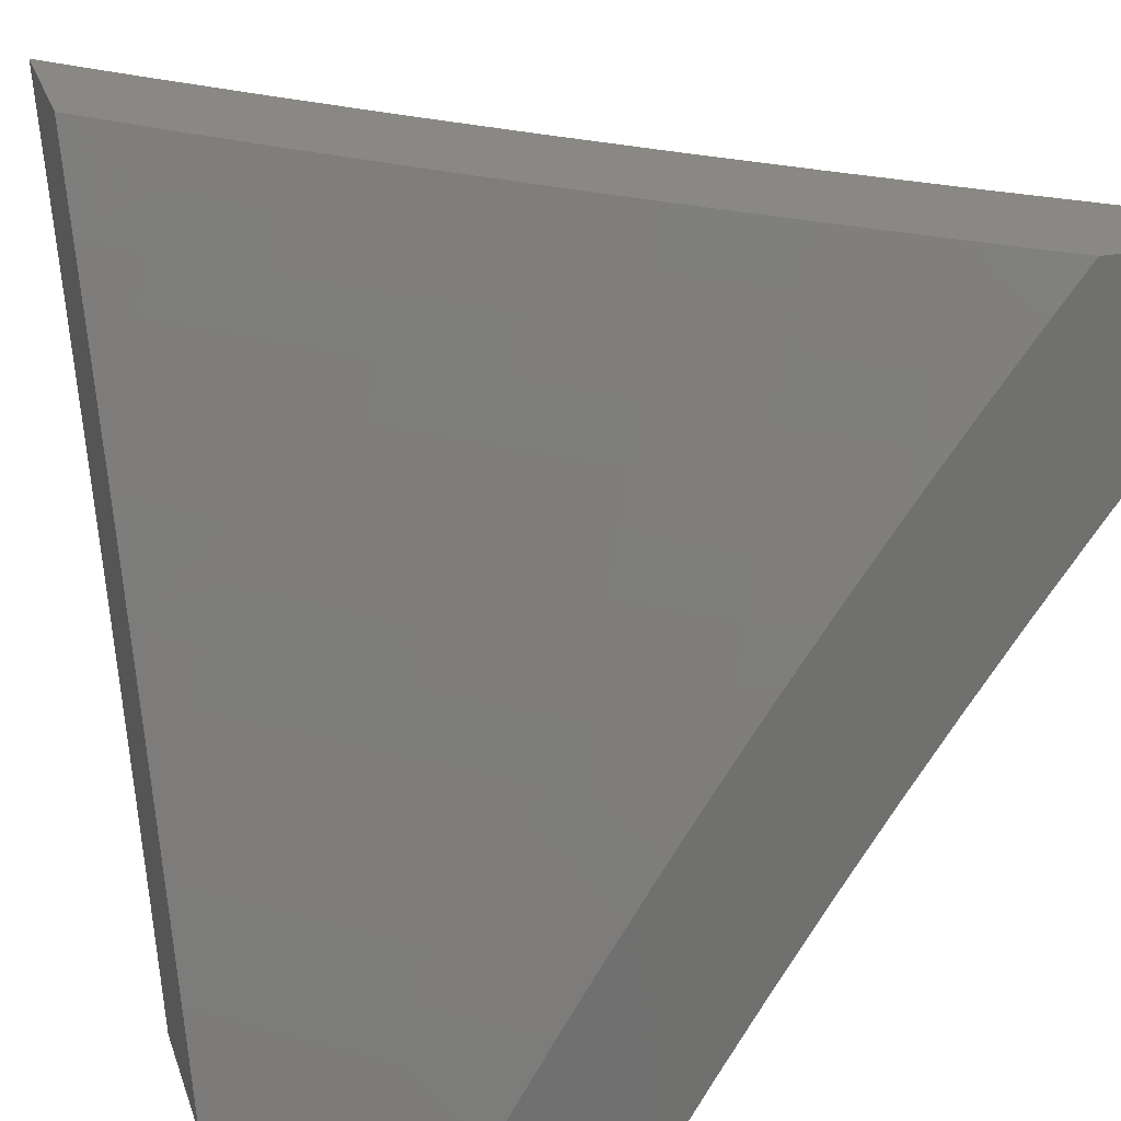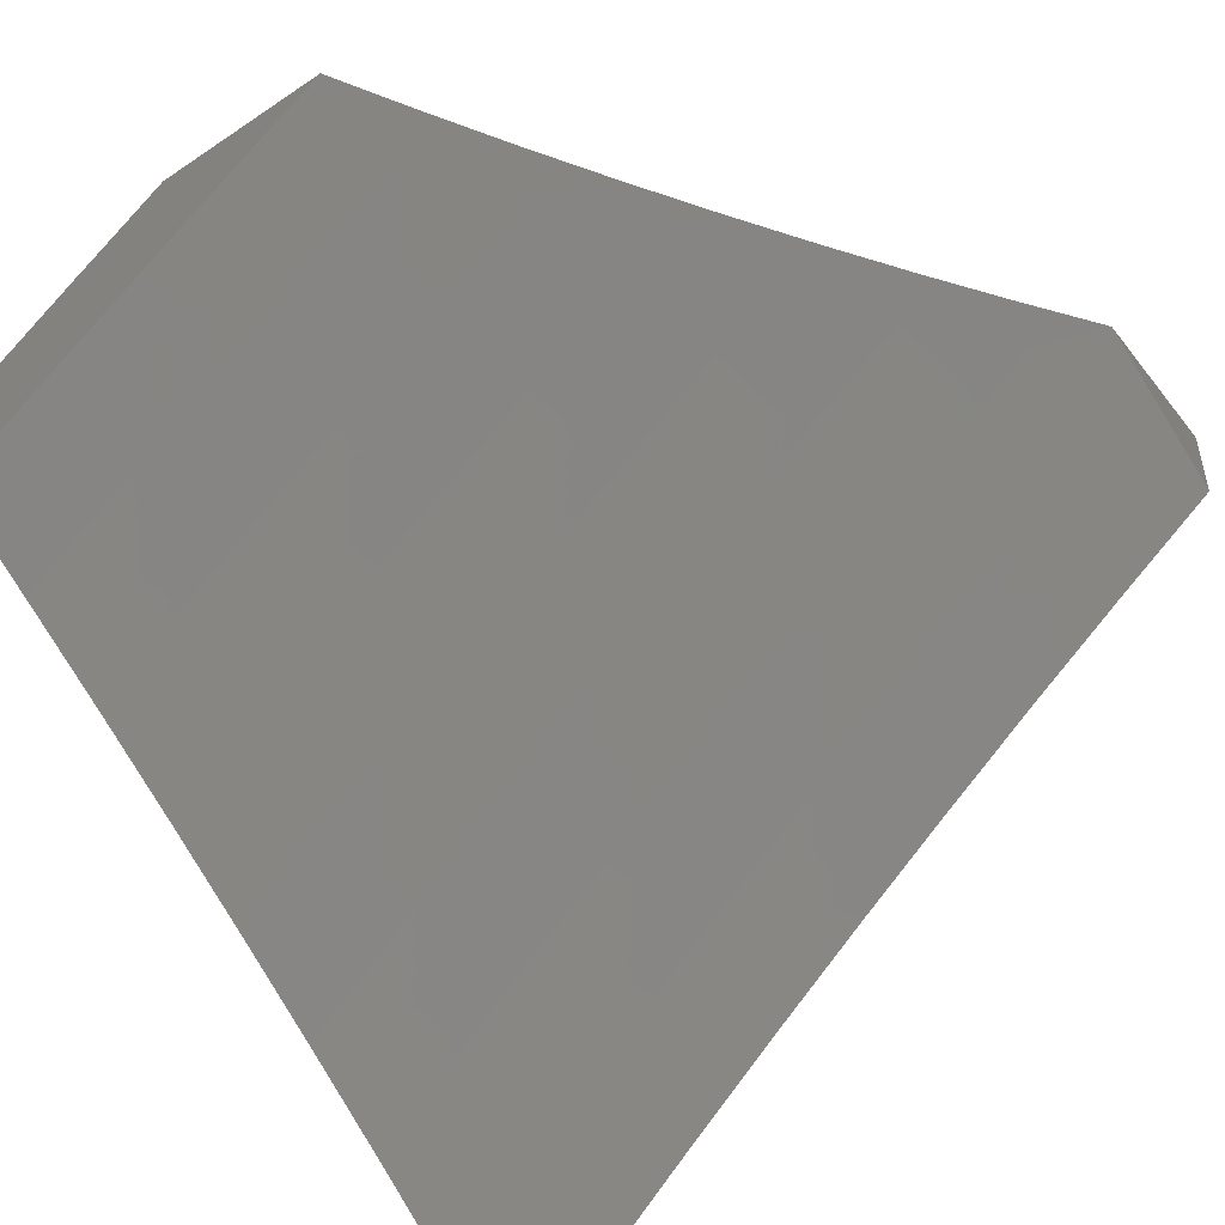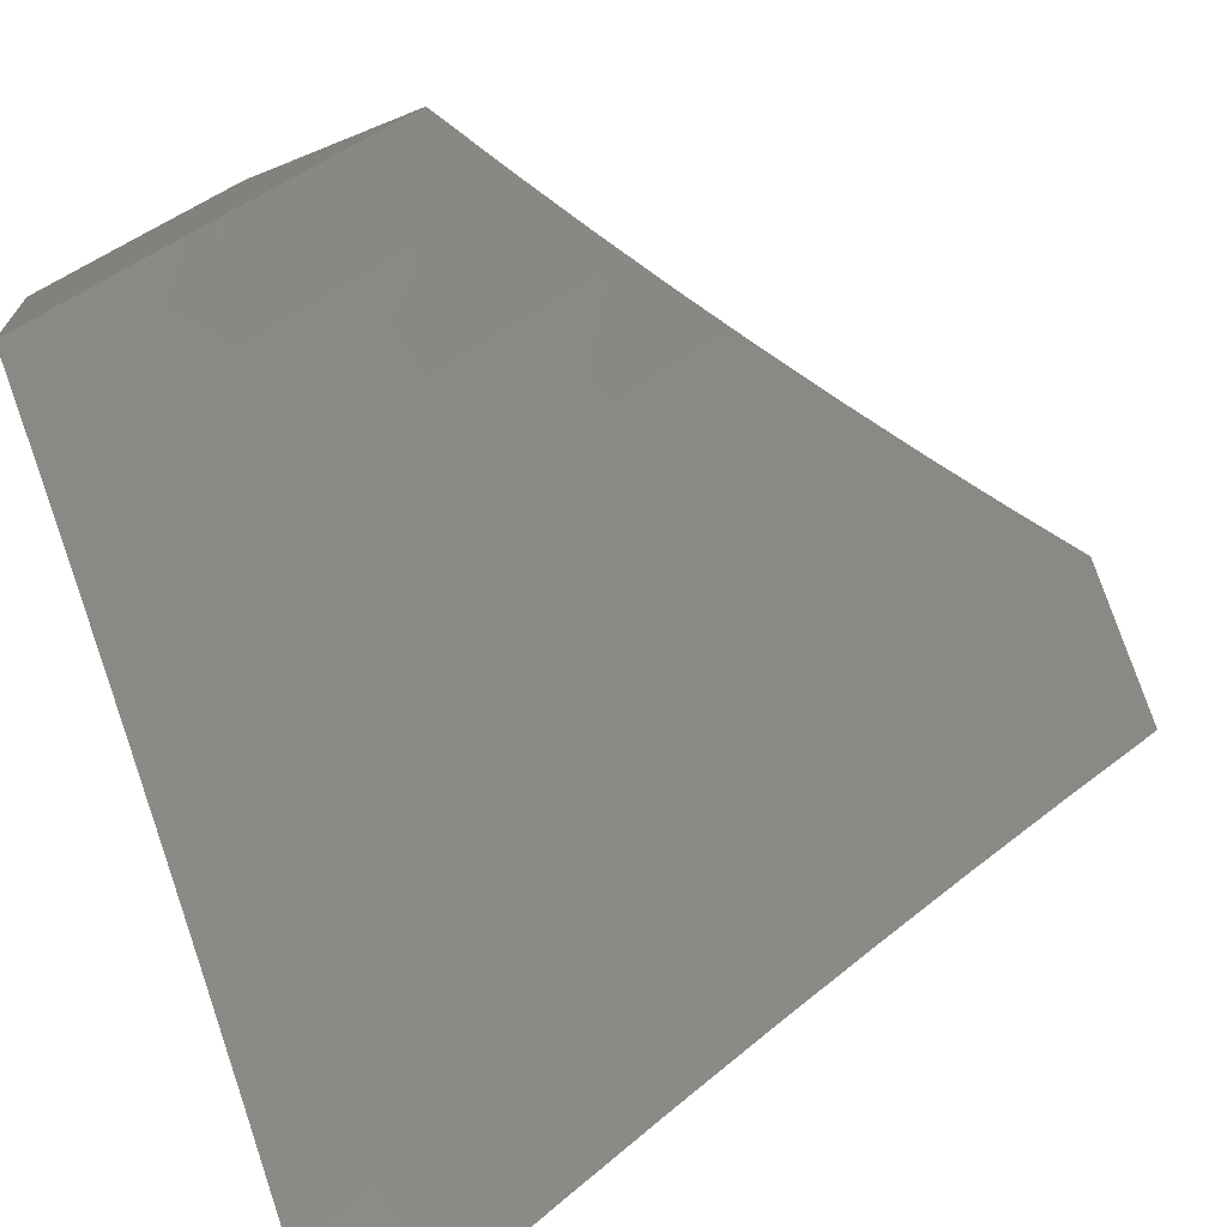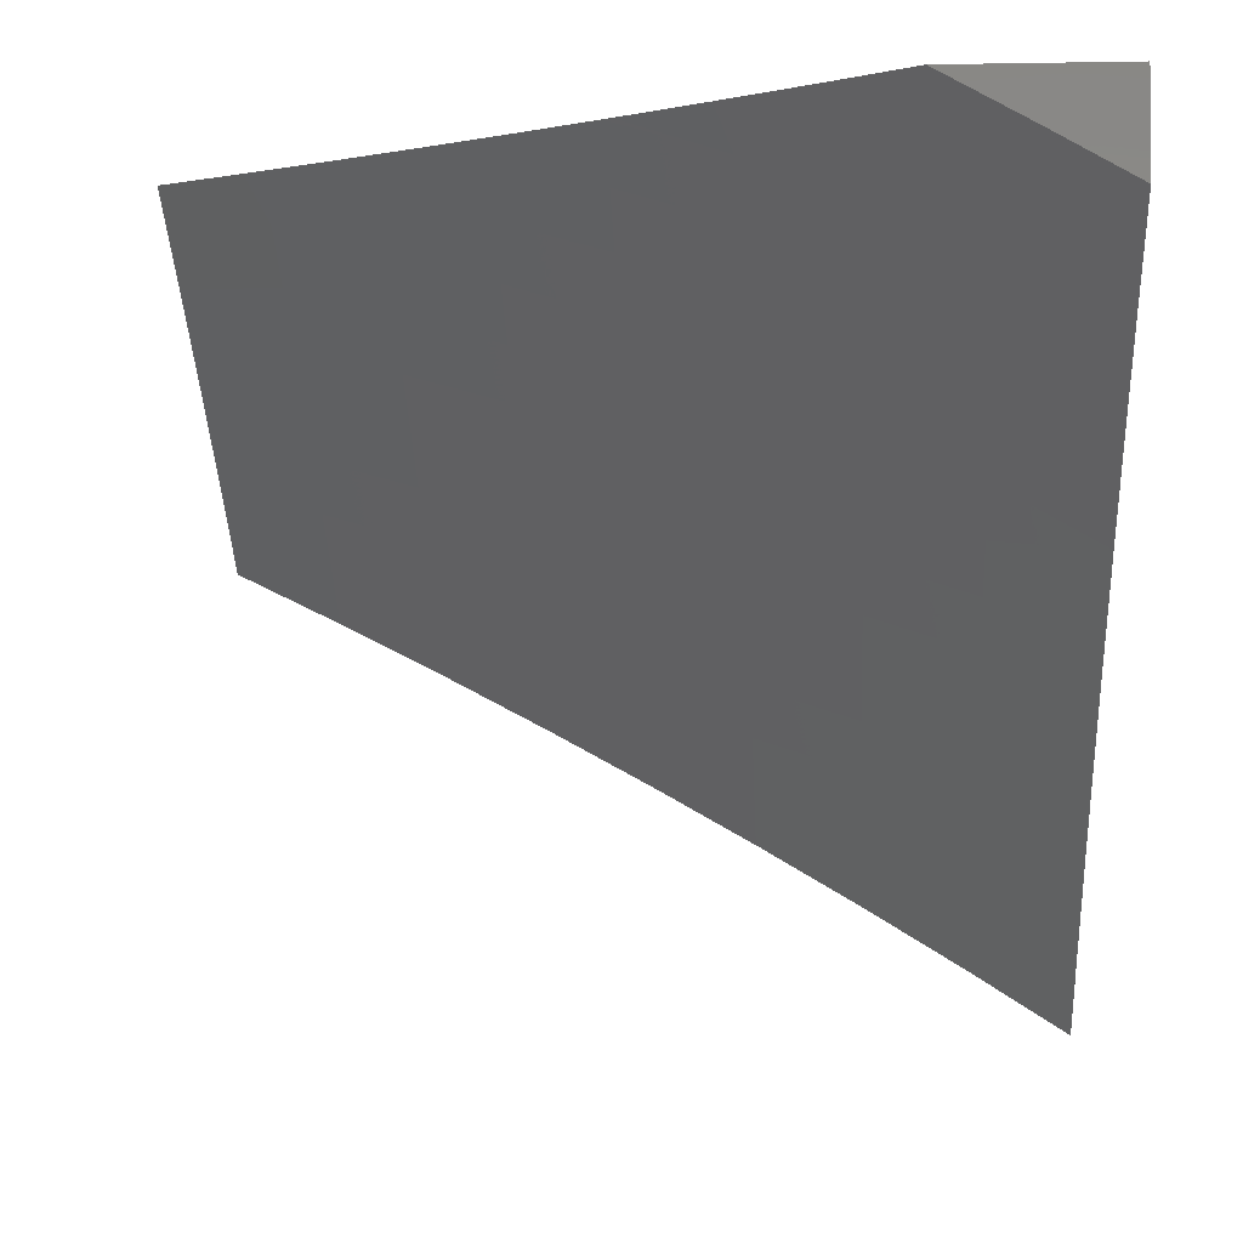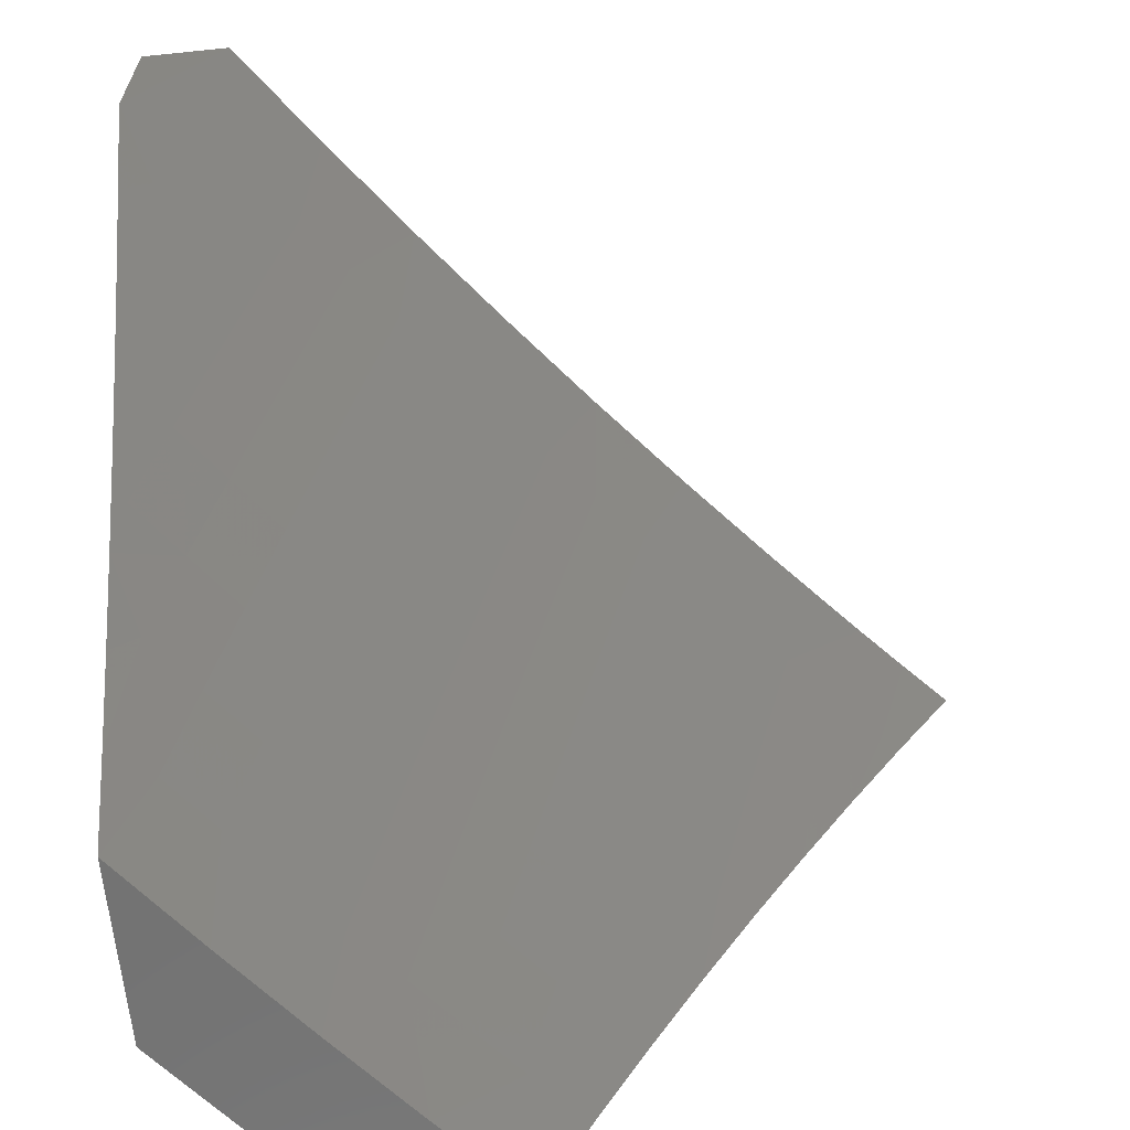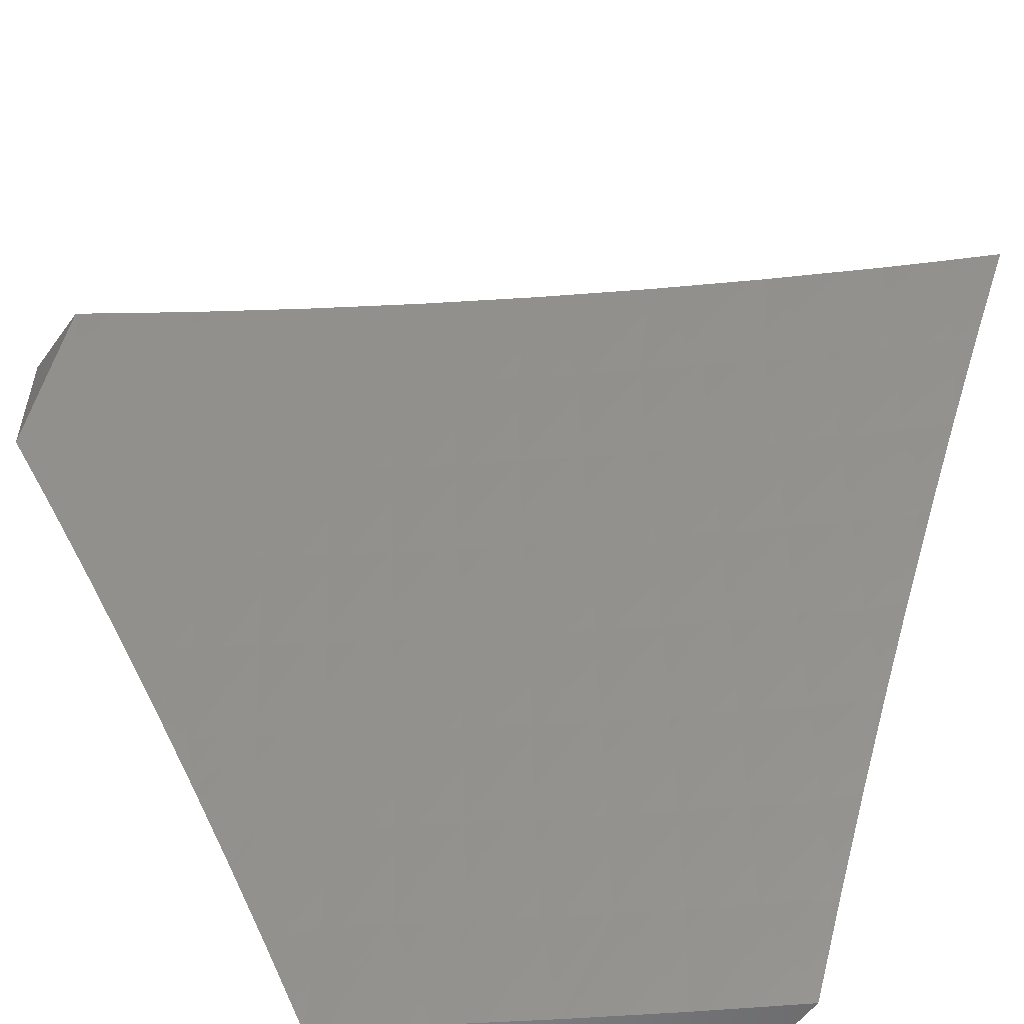
<metadata>
{"format":"stl","ext":"stl","renderer":"f3d","projection":"perspective","resolution":1024,"background":"white","views":[{"elev":27.2,"azim":162.8,"up":"+Z"},{"elev":-51.5,"azim":-143.6,"up":"+Y"},{"elev":-70.4,"azim":-158.0,"up":"+Y"},{"elev":-2.6,"azim":-86.2,"up":"+Y"},{"elev":-64.0,"azim":-84.1,"up":"+Z"},{"elev":-55.5,"azim":-35.5,"up":"+Z"}]}
</metadata>
<code>
# stl→obj: 219 verts, 434 faces
v 7 7.74 4.129
v 7 7.801 4
v 6.924 7.836 4.063
v 6.881 7.901 4
v 6.809 7.932 4.063
v 6.761 8 4
v 6.724 8 4.065
v 6.794 7.915 4.126
v 6.687 8 4.13
v 6.779 7.898 4.189
v 6.662 7.992 4.189
v 6.647 7.974 4.252
v 6.649 8 4.195
v 6.61 8 4.259
v 6.632 7.956 4.315
v 6.571 8 4.323
v 6.617 7.937 4.377
v 6.531 8 4.386
v 6.601 7.918 4.44
v 6.491 8 4.45
v 6.585 7.899 4.503
v 6.468 7.991 4.503
v 6.452 7.971 4.565
v 6.45 8 4.512
v 6.409 8 4.575
v 6.436 7.951 4.628
v 6.367 8 4.637
v 6.42 7.931 4.69
v 6.324 8 4.698
v 6.403 7.911 4.752
v 6.281 8 4.759
v 6.27 7.979 4.814
v 6.237 8 4.82
v 6.253 7.957 4.876
v 6.193 8 4.881
v 6.236 7.936 4.938
v 6.148 8 4.94
v 6.219 7.914 5
v 6.103 8 5
v 6.352 7.847 4.938
v 6.335 7.825 5
v 6.467 7.757 4.938
v 6.449 7.736 5
v 6.58 7.666 4.938
v 6.562 7.644 5
v 6.692 7.572 4.938
v 6.673 7.552 5
v 6.802 7.478 4.938
v 6.784 7.457 5
v 6.912 7.381 4.938
v 6.892 7.361 5
v 7 7.263 5
v 7 7.337 4.879
v 6.93 7.401 4.876
v 6.821 7.498 4.876
v 6.71 7.593 4.876
v 6.598 7.687 4.876
v 6.484 7.778 4.876
v 6.37 7.869 4.876
v 6.949 7.421 4.814
v 7 7.409 4.756
v 6.967 7.441 4.752
v 6.985 7.46 4.69
v 6.857 7.538 4.752
v 6.875 7.558 4.69
v 6.746 7.634 4.752
v 6.763 7.653 4.69
v 6.633 7.728 4.752
v 6.65 7.748 4.69
v 6.519 7.82 4.752
v 6.536 7.84 4.69
v 7 7.479 4.633
v 6.893 7.577 4.628
v 7 7.547 4.508
v 6.91 7.596 4.565
v 6.927 7.615 4.503
v 6.797 7.692 4.565
v 6.814 7.711 4.503
v 6.684 7.787 4.565
v 6.7 7.806 4.503
v 6.569 7.88 4.565
v 6.944 7.633 4.44
v 7 7.614 4.383
v 6.96 7.651 4.377
v 6.976 7.669 4.315
v 6.847 7.748 4.377
v 6.863 7.766 4.315
v 6.732 7.844 4.377
v 6.748 7.862 4.315
v 7 7.678 4.256
v 6.992 7.687 4.252
v 6.879 7.784 4.252
v 6.764 7.88 4.252
v 6.894 7.802 4.189
v 6.909 7.819 4.126
v 6.831 7.73 4.44
v 6.716 7.825 4.44
v 6.781 7.673 4.628
v 6.667 7.767 4.628
v 6.552 7.86 4.628
v 6.728 7.614 4.814
v 6.839 7.518 4.814
v 6.616 7.707 4.814
v 6.502 7.799 4.814
v 6.387 7.89 4.814
v 6.65 7.905 4
v 6.587 7.898 4.126
v 6.531 8 4
v 6.517 7.953 4.126
v 6.47 8 4.104
v 6.418 7.97 4.252
v 6.407 8 4.207
v 6.343 8 4.309
v 6.387 7.933 4.377
v 6.318 7.986 4.377
v 6.356 7.894 4.503
v 6.287 7.947 4.503
v 6.324 7.854 4.628
v 6.255 7.906 4.628
v 6.29 7.812 4.752
v 6.222 7.865 4.752
v 6.256 7.77 4.876
v 6.188 7.822 4.876
v 6.131 7.794 5
v 6.119 7.873 4.876
v 6 7.891 5
v 6.05 7.924 4.876
v 6 7.946 4.902
v 6 8 4.803
v 6.656 7.843 4.126
v 6.768 7.809 4
v 6.724 7.786 4.126
v 6.792 7.73 4.126
v 6.761 7.694 4.252
v 6.828 7.637 4.252
v 6.796 7.601 4.377
v 6.863 7.544 4.377
v 6.829 7.507 4.503
v 6.894 7.449 4.503
v 6.859 7.411 4.628
v 6.924 7.354 4.628
v 6.888 7.315 4.752
v 6.952 7.257 4.752
v 6.914 7.217 4.876
v 7 7.21 4.757
v 6.977 7.159 4.876
v 7 7.136 4.879
v 6.941 7.116 5
v 7 7.06 5
v 6.885 7.711 4
v 6.86 7.673 4.126
v 6.895 7.58 4.252
v 6.928 7.486 4.377
v 6.96 7.391 4.503
v 7 7.351 4.509
v 6.989 7.295 4.628
v 7 7.281 4.633
v 6.927 7.615 4.126
v 7 7.611 4
v 6.993 7.556 4.126
v 7 7.549 4.129
v 6.962 7.522 4.252
v 7 7.485 4.256
v 6.994 7.428 4.377
v 7 7.419 4.383
v 6.881 7.171 5
v 6.85 7.275 4.876
v 6.76 7.28 5
v 6.786 7.332 4.876
v 6.721 7.389 4.876
v 6.758 7.429 4.752
v 6.693 7.486 4.752
v 6.728 7.525 4.628
v 6.662 7.582 4.628
v 6.696 7.62 4.503
v 6.629 7.676 4.503
v 6.662 7.714 4.377
v 6.594 7.77 4.377
v 6.625 7.807 4.252
v 6.557 7.862 4.252
v 6.638 7.387 5
v 6.656 7.445 4.876
v 6.627 7.542 4.752
v 6.595 7.637 4.628
v 6.561 7.731 4.503
v 6.525 7.825 4.377
v 6.487 7.916 4.252
v 6.591 7.501 4.876
v 6.514 7.492 5
v 6.525 7.556 4.876
v 6.458 7.61 4.876
v 6.494 7.652 4.752
v 6.426 7.706 4.752
v 6.46 7.747 4.628
v 6.392 7.8 4.628
v 6.425 7.84 4.503
v 6.388 7.595 5
v 6.391 7.664 4.876
v 6.359 7.759 4.752
v 6.26 7.696 5
v 6.324 7.717 4.876
v 6.083 7.967 4.752
v 6.072 8 4.707
v 6.142 8 4.609
v 6.185 7.958 4.628
v 6.211 8 4.51
v 6.217 7.999 4.503
v 6.278 8 4.41
v 6.457 7.879 4.377
v 6.493 7.786 4.503
v 6.528 7.692 4.628
v 6.56 7.597 4.752
v 6.693 7.751 4.252
v 6.729 7.658 4.377
v 6.763 7.564 4.503
v 6.794 7.469 4.628
v 6.823 7.372 4.752
v 6.153 7.916 4.752
v 6 8 5
f 1 2 3
f 3 2 4
f 3 4 5
f 5 4 6
f 5 6 7
f 5 7 8
f 8 7 9
f 8 9 10
f 10 9 11
f 10 11 12
f 12 11 13
f 12 13 14
f 9 13 11
f 12 14 15
f 15 14 16
f 15 16 17
f 17 16 18
f 17 18 19
f 19 18 20
f 19 20 21
f 21 20 22
f 21 22 23
f 23 22 24
f 23 24 25
f 20 24 22
f 23 25 26
f 26 25 27
f 26 27 28
f 28 27 29
f 28 29 30
f 30 29 31
f 30 31 32
f 32 31 33
f 32 33 34
f 34 33 35
f 34 35 36
f 36 35 37
f 36 37 38
f 38 37 39
f 36 38 40
f 40 38 41
f 40 41 42
f 42 41 43
f 42 43 44
f 44 43 45
f 44 45 46
f 46 45 47
f 46 47 48
f 48 47 49
f 48 49 50
f 50 49 51
f 50 51 52
f 52 53 50
f 50 53 54
f 50 54 48
f 48 54 55
f 48 55 46
f 46 55 56
f 46 56 44
f 44 56 57
f 44 57 42
f 42 57 58
f 42 58 40
f 40 58 59
f 40 59 36
f 36 59 34
f 54 53 60
f 60 53 61
f 60 61 62
f 62 61 63
f 62 63 64
f 64 63 65
f 64 65 66
f 66 65 67
f 66 67 68
f 68 67 69
f 68 69 70
f 70 69 71
f 70 71 30
f 30 71 28
f 61 72 63
f 63 72 65
f 65 72 73
f 73 72 74
f 73 74 75
f 75 74 76
f 75 76 77
f 77 76 78
f 77 78 79
f 79 78 80
f 79 80 81
f 81 80 21
f 81 21 23
f 76 74 82
f 82 74 83
f 82 83 84
f 84 83 85
f 84 85 86
f 86 85 87
f 86 87 88
f 88 87 89
f 88 89 17
f 17 89 15
f 83 90 85
f 85 90 91
f 85 91 87
f 87 91 92
f 87 92 89
f 89 92 93
f 89 93 15
f 15 93 12
f 90 1 91
f 91 1 94
f 91 94 92
f 92 94 93
f 94 1 95
f 95 1 3
f 95 3 8
f 8 3 5
f 8 10 95
f 95 10 94
f 82 84 96
f 96 84 86
f 96 86 97
f 97 86 88
f 97 88 19
f 19 88 17
f 76 82 78
f 78 82 96
f 78 96 80
f 80 96 97
f 80 97 21
f 21 97 19
f 73 75 98
f 98 75 77
f 98 77 99
f 99 77 79
f 99 79 100
f 100 79 81
f 100 81 26
f 26 81 23
f 65 73 67
f 67 73 98
f 67 98 69
f 69 98 99
f 69 99 71
f 71 99 100
f 71 100 28
f 28 100 26
f 66 101 64
f 64 101 102
f 64 102 62
f 62 102 60
f 101 56 102
f 102 56 55
f 102 55 60
f 60 55 54
f 101 66 103
f 103 66 68
f 103 68 104
f 104 68 70
f 104 70 105
f 105 70 30
f 105 30 32
f 56 101 57
f 57 101 103
f 57 103 58
f 58 103 104
f 58 104 59
f 59 104 105
f 59 105 34
f 34 105 32
f 12 93 10
f 10 93 94
f 106 107 108
f 108 107 109
f 108 109 110
f 110 109 111
f 110 111 112
f 112 111 113
f 113 111 114
f 113 114 115
f 115 114 116
f 115 116 117
f 117 116 118
f 117 118 119
f 119 118 120
f 119 120 121
f 121 120 122
f 121 122 123
f 123 122 124
f 123 124 125
f 125 124 126
f 125 126 127
f 127 126 128
f 127 128 129
f 107 106 130
f 130 106 131
f 130 131 132
f 132 131 133
f 132 133 134
f 134 133 135
f 134 135 136
f 136 135 137
f 136 137 138
f 138 137 139
f 138 139 140
f 140 139 141
f 140 141 142
f 142 141 143
f 142 143 144
f 144 143 145
f 144 145 146
f 146 145 147
f 146 147 148
f 148 147 149
f 131 150 133
f 133 150 151
f 133 151 135
f 135 151 152
f 135 152 137
f 137 152 153
f 137 153 139
f 139 153 154
f 139 154 141
f 141 154 155
f 141 155 156
f 156 155 157
f 156 157 143
f 143 157 145
f 151 150 158
f 158 150 159
f 158 159 160
f 160 159 161
f 160 161 162
f 162 161 163
f 162 163 153
f 153 163 164
f 153 164 154
f 154 164 165
f 154 165 155
f 163 165 164
f 148 166 146
f 146 166 144
f 144 166 167
f 167 166 168
f 167 168 169
f 169 168 170
f 169 170 171
f 171 170 172
f 171 172 173
f 173 172 174
f 173 174 175
f 175 174 176
f 175 176 177
f 177 176 178
f 177 178 179
f 179 178 180
f 179 180 107
f 107 180 109
f 168 181 170
f 170 181 182
f 170 182 172
f 172 182 183
f 172 183 174
f 174 183 184
f 174 184 176
f 176 184 185
f 176 185 178
f 178 185 186
f 178 186 180
f 180 186 187
f 180 187 109
f 109 187 111
f 182 181 188
f 188 181 189
f 188 189 190
f 190 189 191
f 190 191 192
f 192 191 193
f 192 193 194
f 194 193 195
f 194 195 196
f 196 195 116
f 196 116 114
f 189 197 191
f 191 197 198
f 191 198 193
f 193 198 199
f 193 199 195
f 195 199 118
f 195 118 116
f 197 200 198
f 198 200 201
f 198 201 199
f 199 201 120
f 199 120 118
f 201 200 122
f 122 200 124
f 127 129 202
f 202 129 203
f 202 203 204
f 202 204 205
f 205 204 206
f 205 206 207
f 207 206 208
f 207 208 117
f 117 208 115
f 208 113 115
f 114 111 209
f 209 111 187
f 209 187 186
f 114 209 196
f 196 209 210
f 196 210 194
f 194 210 211
f 194 211 192
f 192 211 212
f 192 212 190
f 190 212 188
f 210 209 186
f 122 120 201
f 107 130 179
f 179 130 213
f 179 213 177
f 177 213 214
f 177 214 175
f 175 214 215
f 175 215 173
f 173 215 216
f 173 216 171
f 171 216 217
f 171 217 169
f 169 217 167
f 210 186 185
f 210 185 211
f 211 185 184
f 211 184 212
f 212 184 183
f 212 183 188
f 188 183 182
f 132 134 213
f 213 134 214
f 215 214 136
f 136 214 134
f 130 132 213
f 216 215 138
f 138 215 136
f 217 216 140
f 140 216 138
f 162 153 152
f 160 162 158
f 158 162 152
f 158 152 151
f 167 217 142
f 142 217 140
f 144 167 142
f 156 143 141
f 121 123 218
f 218 123 125
f 218 125 202
f 202 125 127
f 119 121 205
f 205 121 218
f 205 218 202
f 117 119 207
f 207 119 205
f 219 39 129
f 129 39 37
f 129 37 203
f 203 37 35
f 203 35 33
f 203 33 204
f 204 33 31
f 204 31 29
f 204 29 206
f 206 29 27
f 206 27 208
f 208 27 25
f 208 25 24
f 208 24 113
f 113 24 20
f 113 20 18
f 113 18 112
f 112 18 16
f 112 16 110
f 110 16 14
f 110 14 13
f 110 13 108
f 108 13 9
f 108 9 7
f 7 6 108
f 4 131 6
f 6 131 106
f 6 106 108
f 131 4 150
f 150 4 2
f 150 2 159
f 51 166 52
f 52 166 148
f 52 148 149
f 166 51 168
f 168 51 49
f 168 49 181
f 181 49 47
f 181 47 189
f 189 47 45
f 189 45 197
f 197 45 43
f 197 43 200
f 200 43 41
f 200 41 124
f 124 41 38
f 124 38 126
f 126 38 39
f 126 39 219
f 129 128 219
f 219 128 126
f 2 1 159
f 159 1 161
f 161 1 90
f 161 90 163
f 163 90 83
f 163 83 165
f 165 83 74
f 165 74 72
f 165 72 155
f 155 72 61
f 155 61 157
f 157 61 53
f 157 53 145
f 145 53 52
f 145 52 147
f 147 52 149

</code>
